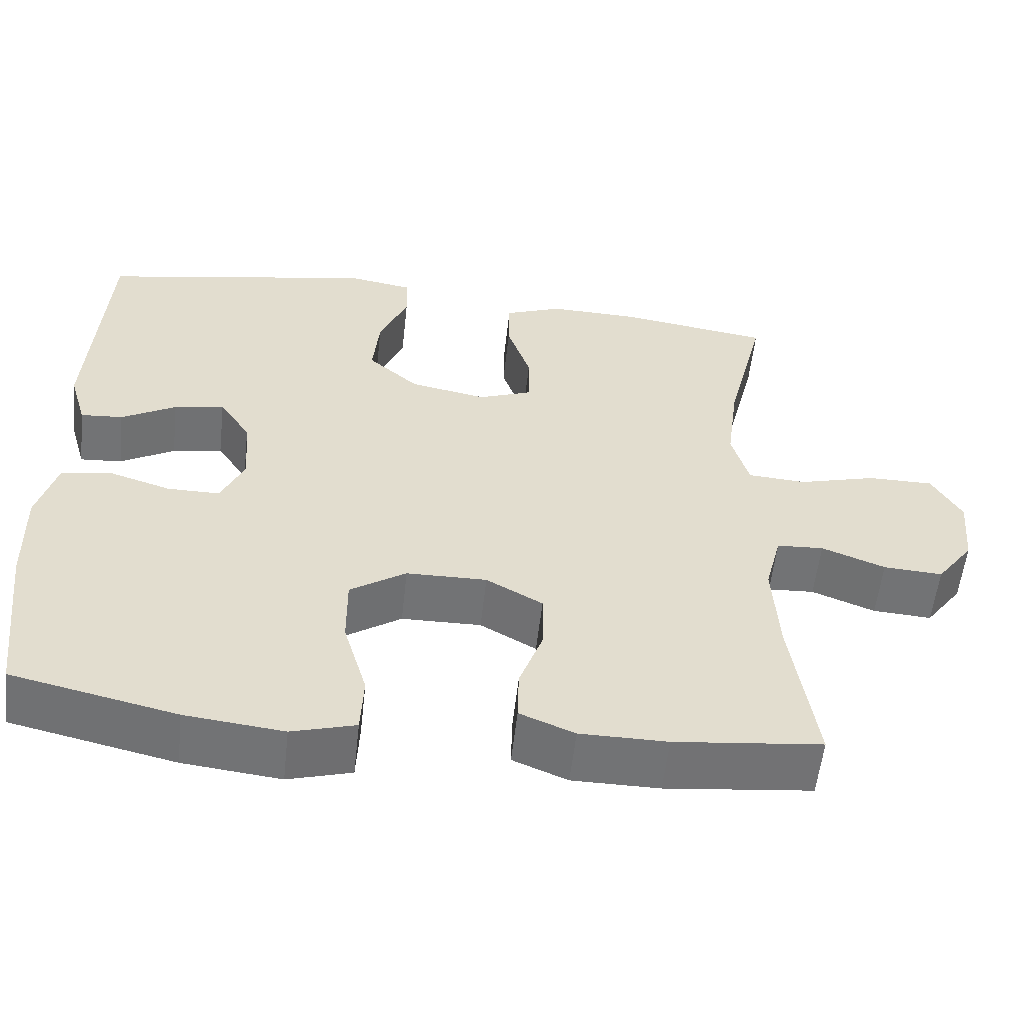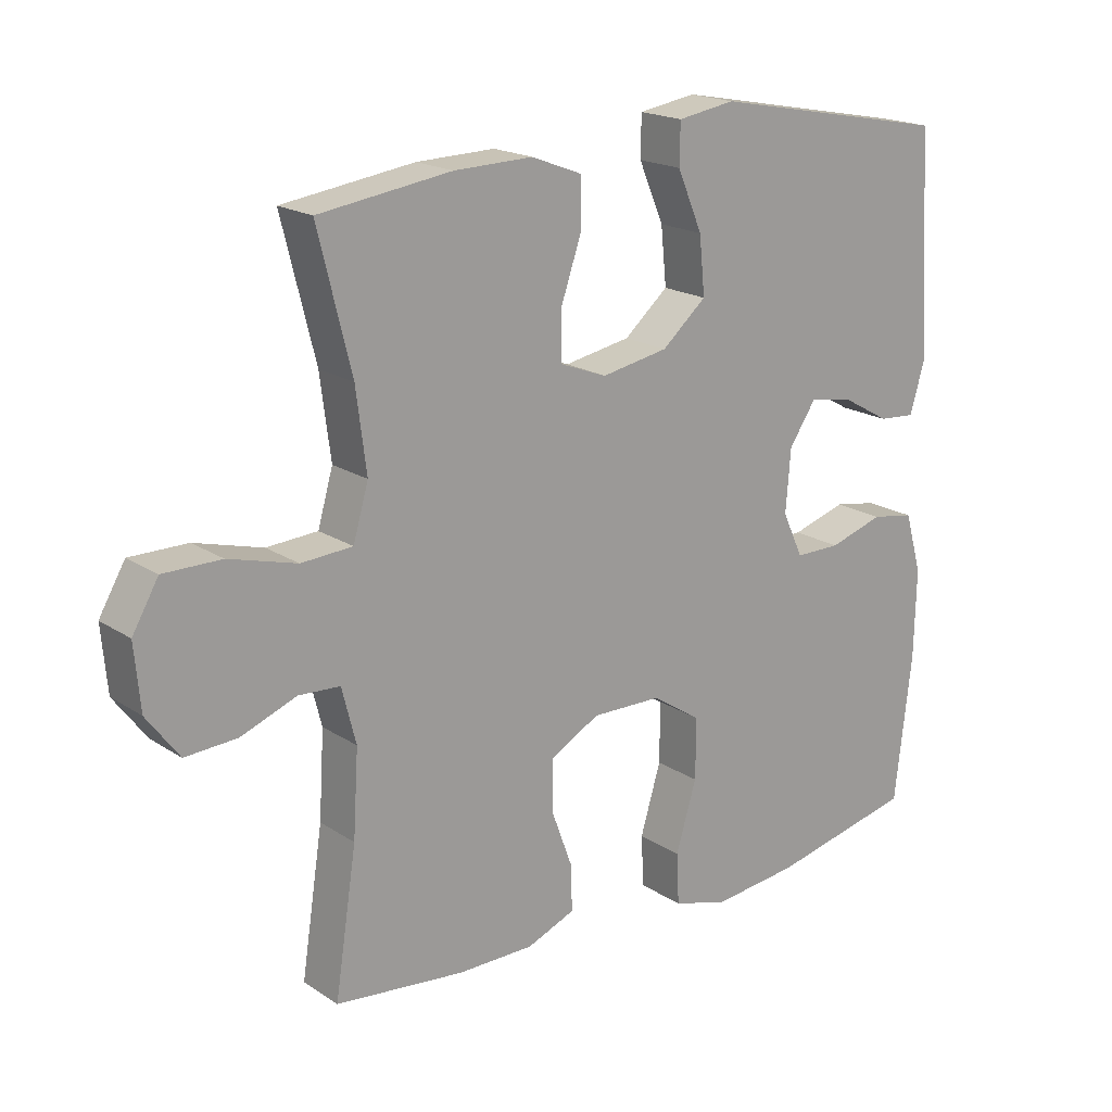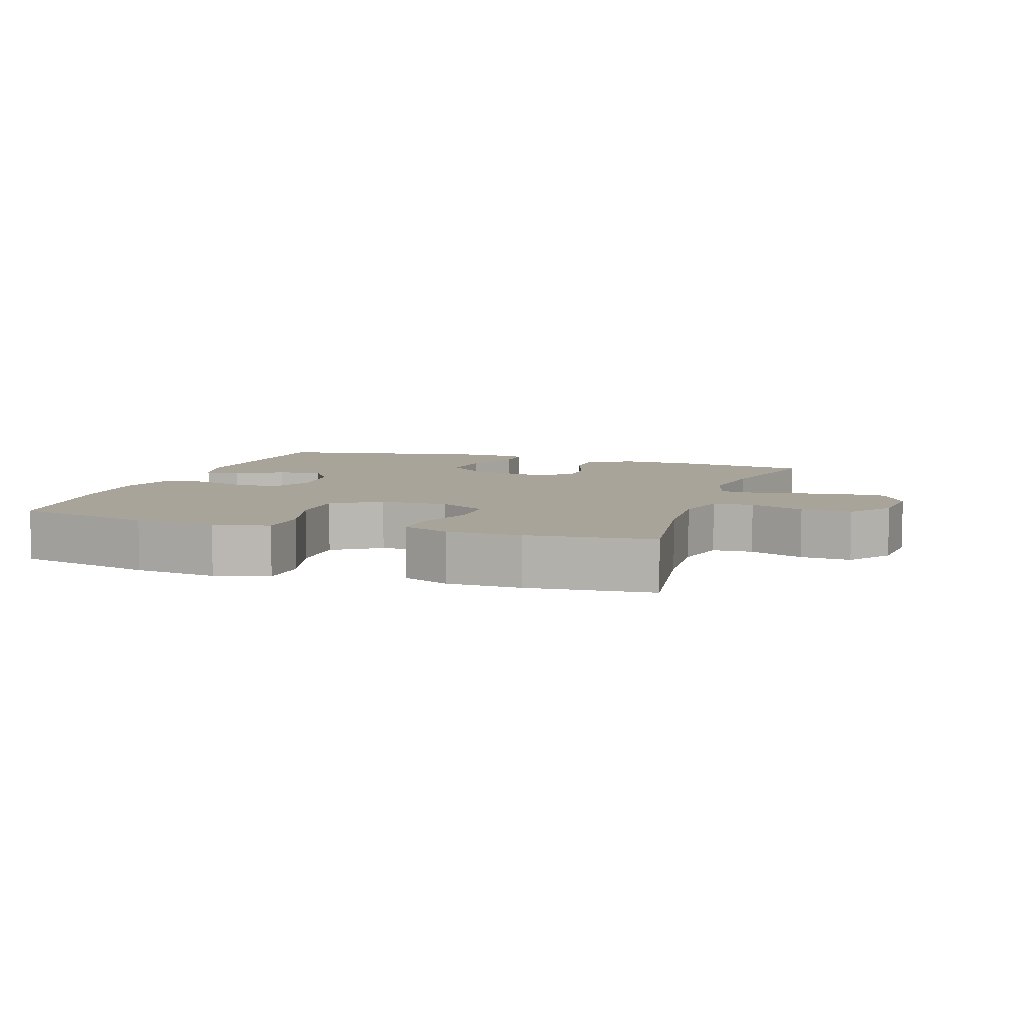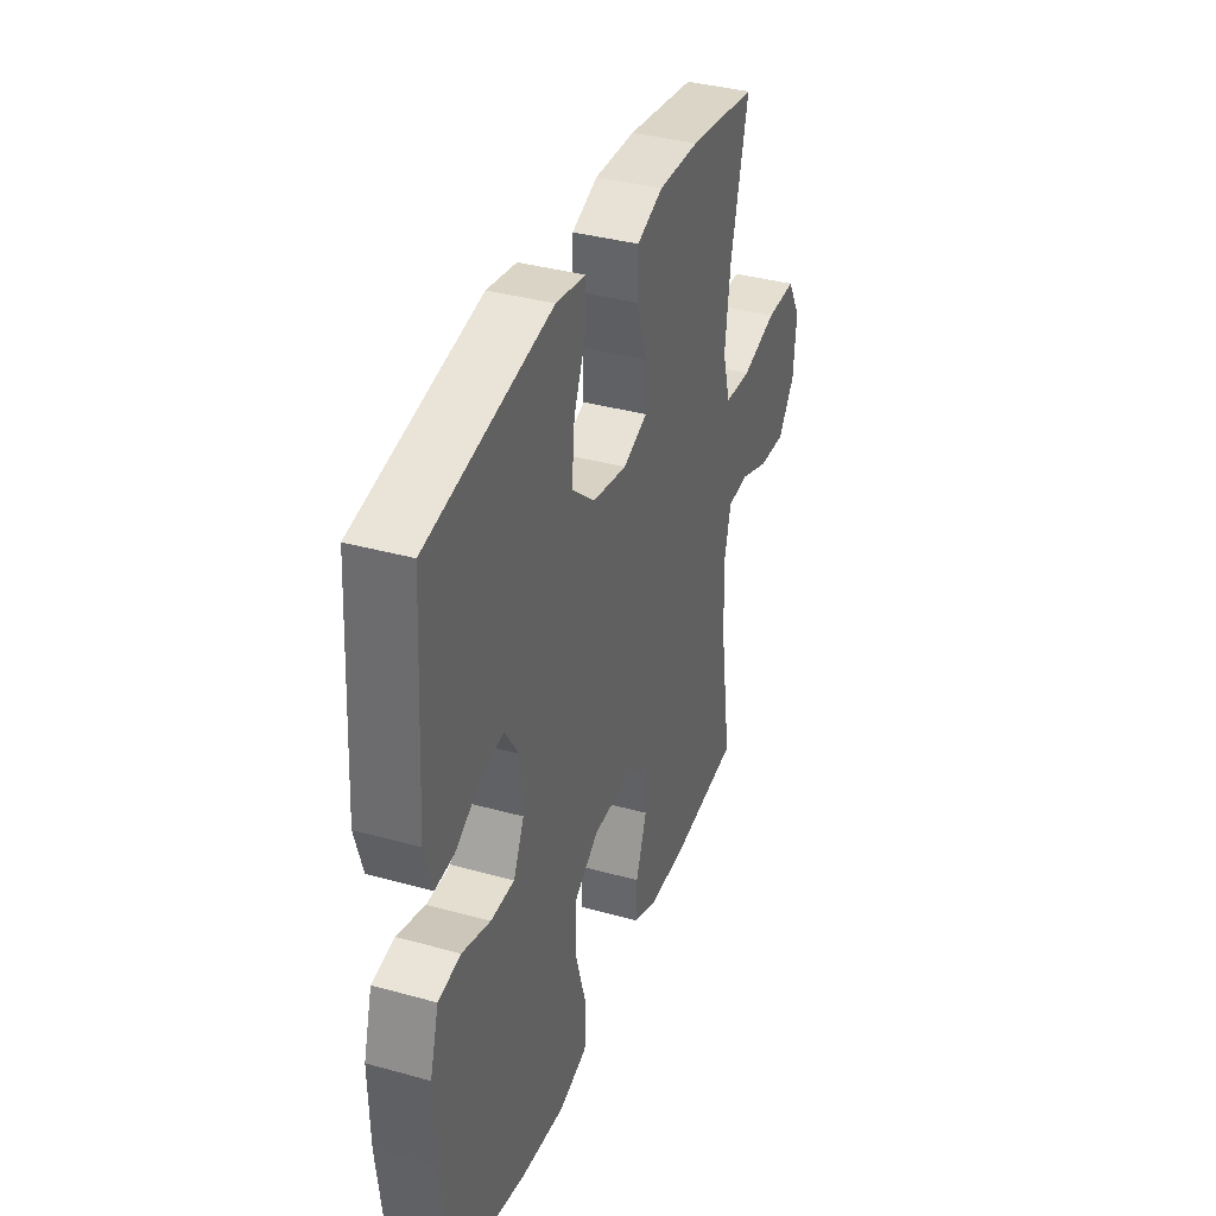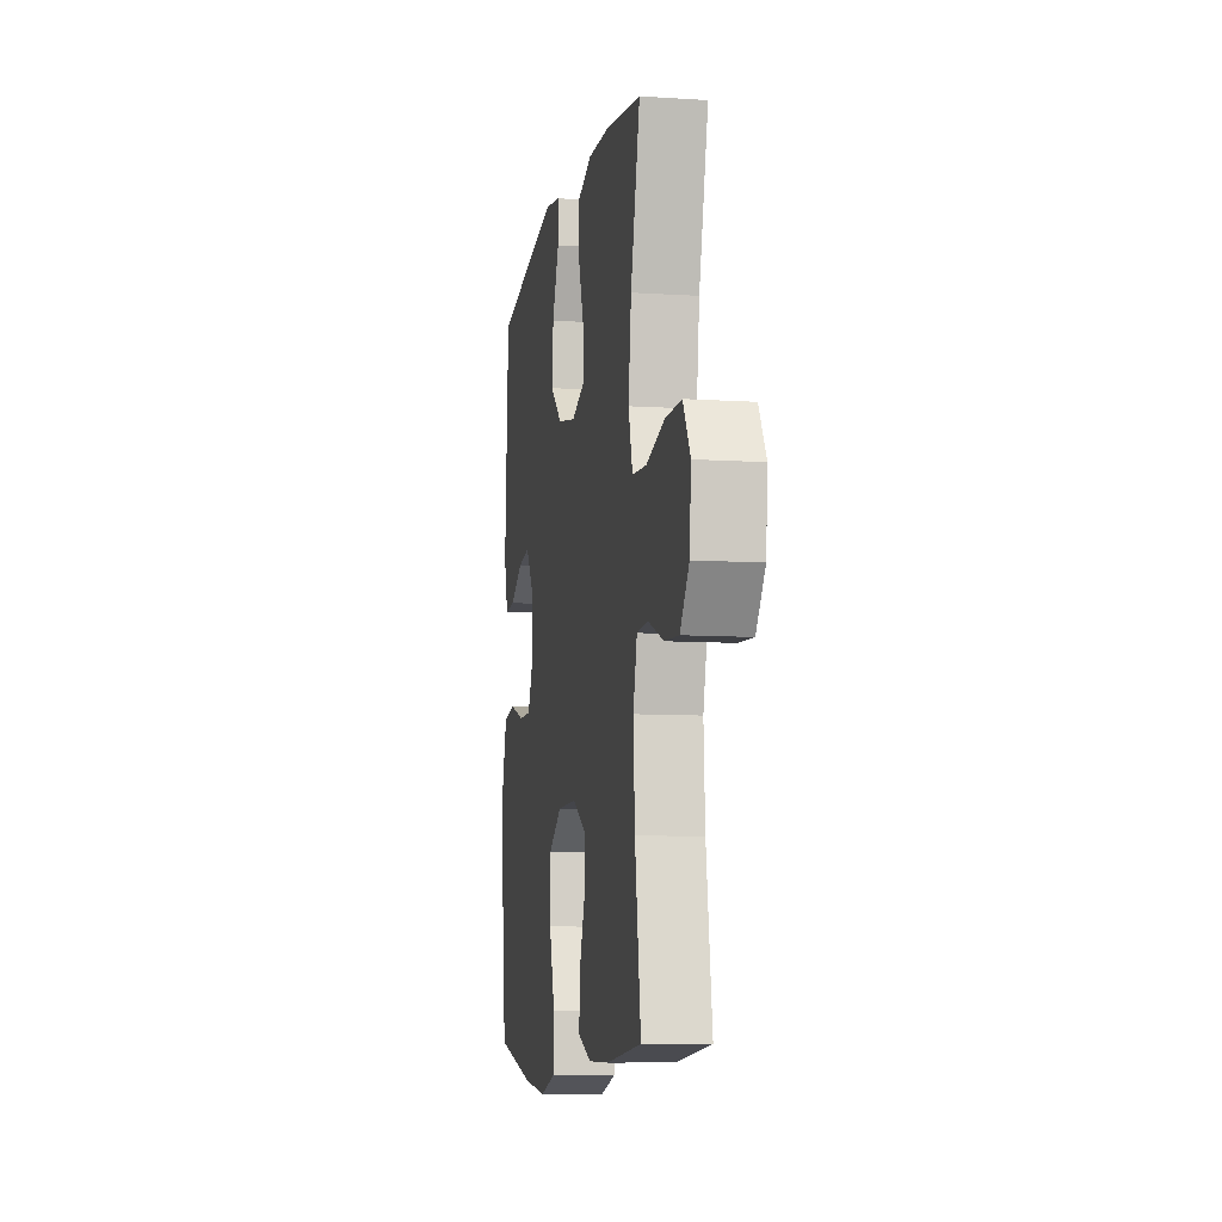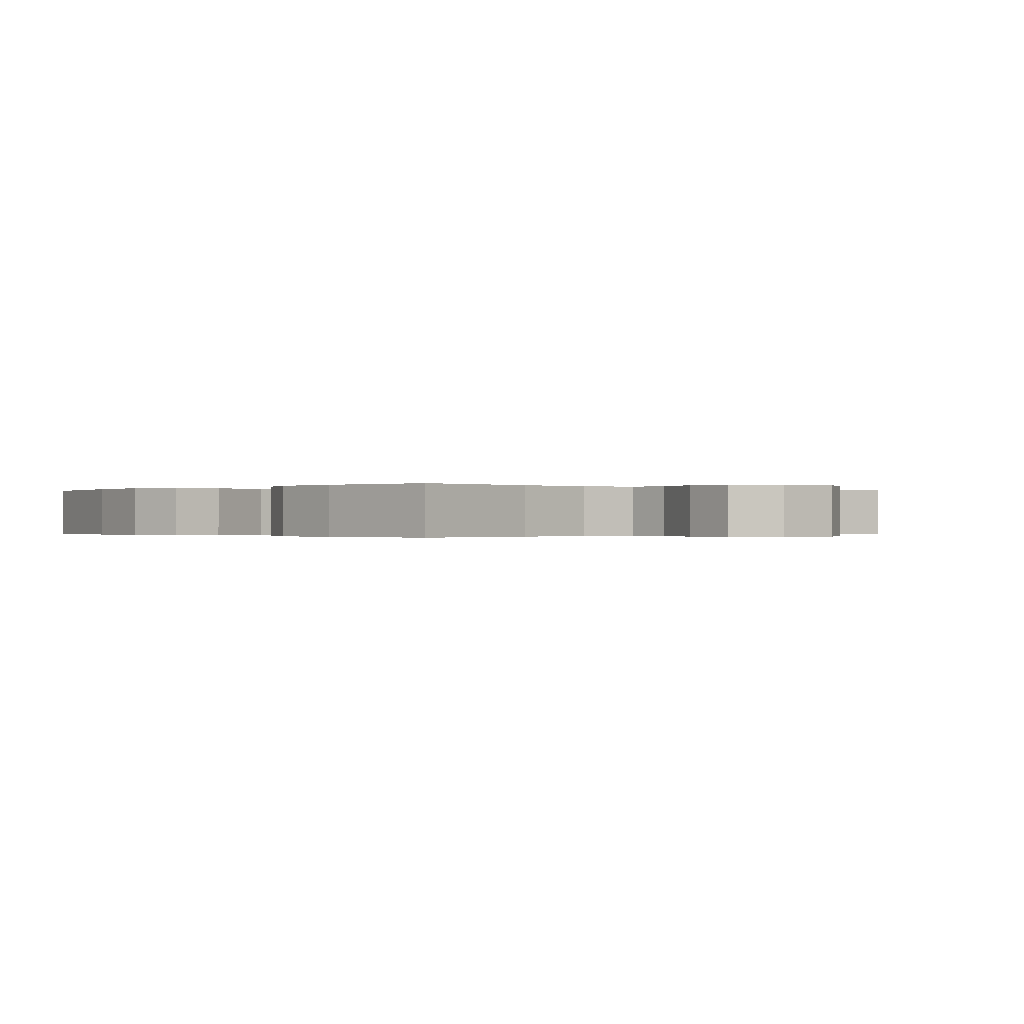
<metadata>
{"format":"obj","ext":"obj","renderer":"f3d","projection":"perspective","resolution":1024,"background":"white","views":[{"elev":-55.9,"azim":173.7,"up":"+Z"},{"elev":18.7,"azim":-39.0,"up":"+Z"},{"elev":7.2,"azim":-161.5,"up":"+Y"},{"elev":36.7,"azim":109.8,"up":"+Z"},{"elev":-8.6,"azim":-100.1,"up":"+Z"},{"elev":-0.2,"azim":-131.8,"up":"+Y"}]}
</metadata>
<code>
o path9772
v -0.4244 0.0375 0.2949
v -0.4089 0.0375 0.1734
v -0.4317 0.0375 0.09383
v -0.5087 0.0375 0.08869
v -0.6109 0.0375 0.1163
v -0.6978 0.0375 0.1163
v -0.737 0.0375 0.0483
v -0.7284 0.0375 -0.04806
v -0.6795 0.0375 -0.1133
v -0.6014 0.0375 -0.1084
v -0.5179 0.0375 -0.07602
v -0.4559 0.0375 -0.07951
v -0.4347 0.0375 -0.1625
v -0.4425 0.0375 -0.2903
v -0.475 0.0375 -0.5042
v -0.2809 0.0375 -0.5248
v -0.1659 0.0375 -0.5241
v -0.09354 0.0375 -0.4946
v -0.0952 0.0375 -0.4261
v -0.1271 0.0375 -0.3395
v -0.1268 0.0375 -0.2632
v -0.0527 0.0375 -0.2218
v 0.0528 0.0375 -0.2231
v 0.1263 0.0375 -0.2711
v 0.1257 0.0375 -0.3626
v 0.09473 0.0375 -0.4662
v 0.09854 0.0375 -0.5435
v 0.1822 0.0375 -0.5671
v 0.3111 0.0375 -0.5527
v 0.5267 0.0375 -0.5042
v 0.5524 0.0375 -0.2839
v 0.5554 0.0375 -0.1509
v 0.5297 0.0375 -0.06148
v 0.4649 0.0375 -0.05079
v 0.383 0.0375 -0.07644
v 0.3145 0.0375 -0.07668
v 0.2836 0.0375 -0.01004
v 0.2911 0.0375 0.08369
v 0.3318 0.0375 0.1444
v 0.3977 0.0375 0.1328
v 0.4695 0.0375 0.09261
v 0.5247 0.0375 0.0886
v 0.5473 0.0375 0.1655
v 0.5267 0.0375 0.4977
v 0.1663 0.0375 0.5652
v 0.08008 0.0375 0.5509
v 0.0791 0.0375 0.4896
v 0.1166 0.0375 0.4015
v 0.125 0.0375 0.3158
v 0.05846 0.0375 0.2581
v -0.04184 0.0375 0.2392
v -0.1129 0.0375 0.2659
v -0.1124 0.0375 0.3384
v -0.08163 0.0375 0.4284
v -0.08246 0.0375 0.5008
v -0.158 0.0375 0.5296
v -0.2762 0.0375 0.5263
v -0.475 0.0375 0.4977
v -0.4244 -0.0375 0.2949
v -0.4089 -0.0375 0.1734
v -0.4317 -0.0375 0.09383
v -0.5087 -0.0375 0.08869
v -0.6109 -0.0375 0.1163
v -0.6978 -0.0375 0.1163
v -0.737 -0.0375 0.0483
v -0.7284 -0.0375 -0.04806
v -0.6795 -0.0375 -0.1133
v -0.6014 -0.0375 -0.1084
v -0.5179 -0.0375 -0.07602
v -0.4559 -0.0375 -0.07951
v -0.4347 -0.0375 -0.1625
v -0.4425 -0.0375 -0.2903
v -0.475 -0.0375 -0.5042
v -0.2809 -0.0375 -0.5248
v -0.1659 -0.0375 -0.5241
v -0.09354 -0.0375 -0.4946
v -0.0952 -0.0375 -0.4261
v -0.1271 -0.0375 -0.3395
v -0.1268 -0.0375 -0.2632
v -0.0527 -0.0375 -0.2218
v 0.0528 -0.0375 -0.2231
v 0.1263 -0.0375 -0.2711
v 0.1257 -0.0375 -0.3626
v 0.09473 -0.0375 -0.4662
v 0.09854 -0.0375 -0.5435
v 0.1822 -0.0375 -0.5671
v 0.3111 -0.0375 -0.5527
v 0.5267 -0.0375 -0.5042
v 0.5524 -0.0375 -0.2839
v 0.5554 -0.0375 -0.1509
v 0.5297 -0.0375 -0.06148
v 0.4649 -0.0375 -0.05079
v 0.383 -0.0375 -0.07644
v 0.3145 -0.0375 -0.07668
v 0.2836 -0.0375 -0.01004
v 0.2911 -0.0375 0.08369
v 0.3318 -0.0375 0.1444
v 0.3977 -0.0375 0.1328
v 0.4695 -0.0375 0.09261
v 0.5247 -0.0375 0.0886
v 0.5473 -0.0375 0.1655
v 0.5267 -0.0375 0.4977
v 0.1663 -0.0375 0.5652
v 0.08008 -0.0375 0.5509
v 0.0791 -0.0375 0.4896
v 0.1166 -0.0375 0.4015
v 0.125 -0.0375 0.3158
v 0.05846 -0.0375 0.2581
v -0.04184 -0.0375 0.2392
v -0.1129 -0.0375 0.2659
v -0.1124 -0.0375 0.3384
v -0.08163 -0.0375 0.4284
v -0.08246 -0.0375 0.5008
v -0.158 -0.0375 0.5296
v -0.2762 -0.0375 0.5263
v -0.475 -0.0375 0.4977
v -0.6978 0.0375 0.1163
v -0.737 0.0375 0.0483
v -0.7284 0.0375 -0.04806
v -0.6795 0.0375 -0.1133
v -0.6109 0.0375 0.1163
v -0.6014 0.0375 -0.1084
v -0.5087 0.0375 0.08869
v -0.5179 0.0375 -0.07602
v -0.4559 0.0375 -0.07951
v -0.4559 0.0375 -0.07951
v -0.4317 0.0375 0.09383
v -0.4317 0.0375 0.09383
v -0.4425 0.0375 -0.2903
v -0.475 0.0375 -0.5042
v -0.475 0.0375 -0.5042
v -0.4347 0.0375 -0.1625
v -0.475 0.0375 0.4977
v -0.475 0.0375 0.4977
v -0.4244 0.0375 0.2949
v -0.4089 0.0375 0.1734
v -0.2809 0.0375 -0.5248
v -0.2762 0.0375 0.5263
v -0.1659 0.0375 -0.5241
v -0.158 0.0375 0.5296
v -0.09354 0.0375 -0.4946
v -0.09354 0.0375 -0.4946
v -0.08246 0.0375 0.5008
v -0.08246 0.0375 0.5008
v -0.1271 0.0375 -0.3395
v -0.1268 0.0375 -0.2632
v -0.1268 0.0375 -0.2632
v -0.0952 0.0375 -0.4261
v -0.1129 0.0375 0.2659
v -0.1129 0.0375 0.2659
v -0.1124 0.0375 0.3384
v -0.0527 0.0375 -0.2218
v -0.04184 0.0375 0.2392
v -0.08163 0.0375 0.4284
v 0.0528 0.0375 -0.2231
v 0.05846 0.0375 0.2581
v 0.1263 0.0375 -0.2711
v 0.125 0.0375 0.3158
v 0.08008 0.0375 0.5509
v 0.08008 0.0375 0.5509
v 0.0791 0.0375 0.4896
v 0.1166 0.0375 0.4015
v 0.1663 0.0375 0.5652
v 0.1257 0.0375 -0.3626
v 0.09473 0.0375 -0.4662
v 0.09854 0.0375 -0.5435
v 0.09854 0.0375 -0.5435
v 0.1822 0.0375 -0.5671
v 0.3111 0.0375 -0.5527
v 0.2836 0.0375 -0.01004
v 0.2911 0.0375 0.08369
v 0.3145 0.0375 -0.07668
v 0.3145 0.0375 -0.07668
v 0.3318 0.0375 0.1444
v 0.3318 0.0375 0.1444
v 0.383 0.0375 -0.07644
v 0.3977 0.0375 0.1328
v 0.4649 0.0375 -0.05079
v 0.4695 0.0375 0.09261
v 0.5267 0.0375 0.4977
v 0.5267 0.0375 0.4977
v 0.5297 0.0375 -0.06148
v 0.5297 0.0375 -0.06148
v 0.5247 0.0375 0.0886
v 0.5247 0.0375 0.0886
v 0.5267 0.0375 -0.5042
v 0.5267 0.0375 -0.5042
v 0.5473 0.0375 0.1655
v 0.5554 0.0375 -0.1509
v 0.5524 0.0375 -0.2839
v -0.6978 -0.0375 0.1163
v -0.737 -0.0375 0.0483
v -0.7284 -0.0375 -0.04806
v -0.6795 -0.0375 -0.1133
v -0.6109 -0.0375 0.1163
v -0.6014 -0.0375 -0.1084
v -0.5087 -0.0375 0.08869
v -0.5179 -0.0375 -0.07602
v -0.4559 -0.0375 -0.07951
v -0.4559 -0.0375 -0.07951
v -0.4317 -0.0375 0.09383
v -0.4317 -0.0375 0.09383
v -0.4425 -0.0375 -0.2903
v -0.475 -0.0375 -0.5042
v -0.475 -0.0375 -0.5042
v -0.4347 -0.0375 -0.1625
v -0.475 -0.0375 0.4977
v -0.475 -0.0375 0.4977
v -0.4244 -0.0375 0.2949
v -0.4089 -0.0375 0.1734
v -0.2809 -0.0375 -0.5248
v -0.2762 -0.0375 0.5263
v -0.1659 -0.0375 -0.5241
v -0.158 -0.0375 0.5296
v -0.09354 -0.0375 -0.4946
v -0.09354 -0.0375 -0.4946
v -0.08246 -0.0375 0.5008
v -0.08246 -0.0375 0.5008
v -0.1271 -0.0375 -0.3395
v -0.1268 -0.0375 -0.2632
v -0.1268 -0.0375 -0.2632
v -0.0952 -0.0375 -0.4261
v -0.1129 -0.0375 0.2659
v -0.1129 -0.0375 0.2659
v -0.1124 -0.0375 0.3384
v -0.0527 -0.0375 -0.2218
v -0.04184 -0.0375 0.2392
v -0.08163 -0.0375 0.4284
v 0.0528 -0.0375 -0.2231
v 0.05846 -0.0375 0.2581
v 0.1263 -0.0375 -0.2711
v 0.125 -0.0375 0.3158
v 0.08008 -0.0375 0.5509
v 0.08008 -0.0375 0.5509
v 0.0791 -0.0375 0.4896
v 0.1166 -0.0375 0.4015
v 0.1663 -0.0375 0.5652
v 0.1257 -0.0375 -0.3626
v 0.09473 -0.0375 -0.4662
v 0.09854 -0.0375 -0.5435
v 0.09854 -0.0375 -0.5435
v 0.1822 -0.0375 -0.5671
v 0.3111 -0.0375 -0.5527
v 0.2836 -0.0375 -0.01004
v 0.2911 -0.0375 0.08369
v 0.3145 -0.0375 -0.07668
v 0.3145 -0.0375 -0.07668
v 0.3318 -0.0375 0.1444
v 0.3318 -0.0375 0.1444
v 0.383 -0.0375 -0.07644
v 0.3977 -0.0375 0.1328
v 0.4649 -0.0375 -0.05079
v 0.4695 -0.0375 0.09261
v 0.5267 -0.0375 0.4977
v 0.5267 -0.0375 0.4977
v 0.5297 -0.0375 -0.06148
v 0.5297 -0.0375 -0.06148
v 0.5247 -0.0375 0.0886
v 0.5247 -0.0375 0.0886
v 0.5267 -0.0375 -0.5042
v 0.5267 -0.0375 -0.5042
v 0.5473 -0.0375 0.1655
v 0.5554 -0.0375 -0.1509
v 0.5524 -0.0375 -0.2839
f 262 254 251
f 212 225 214
f 244 227 229
f 211 203 204
f 201 223 210
f 256 252 263
f 248 232 245
f 198 195 196
f 245 230 244
f 242 238 239
f 223 209 210
f 192 195 191
f 225 209 223
f 242 239 240
f 228 214 225
f 220 206 203
f 263 250 264
f 222 213 215
f 243 238 242
f 236 237 235
f 197 195 198
f 201 199 226
f 251 254 248
f 258 262 253
f 253 262 251
f 264 238 243
f 199 197 198
f 235 237 233
f 209 212 207
f 196 193 194
f 217 214 228
f 211 219 203
f 230 245 232
f 246 229 231
f 220 203 219
f 226 199 220
f 237 236 254
f 213 219 211
f 264 231 238
f 254 232 248
f 193 195 192
f 229 227 226
f 244 230 227
f 219 213 222
f 220 199 206
f 226 223 201
f 227 223 226
f 201 197 199
f 246 264 250
f 246 231 264
f 250 263 252
f 244 229 246
f 236 232 254
f 195 193 196
f 260 264 243
f 209 225 212
f 6 7 65 64
f 7 8 66 65
f 8 9 67 66
f 5 6 64 63
f 9 10 68 67
f 4 5 63 62
f 10 11 69 68
f 11 126 200 69
f 128 4 62 202
f 14 131 205 72
f 12 13 71 70
f 134 1 59 208
f 13 14 72 71
f 2 3 61 60
f 1 2 60 59
f 15 16 74 73
f 57 58 116 115
f 16 17 75 74
f 56 57 115 114
f 17 142 216 75
f 144 56 114 218
f 20 147 221 78
f 19 20 78 77
f 18 19 77 76
f 150 53 111 224
f 21 22 80 79
f 51 52 110 109
f 54 55 113 112
f 53 54 112 111
f 22 23 81 80
f 50 51 109 108
f 23 24 82 81
f 49 50 108 107
f 160 47 105 234
f 47 48 106 105
f 45 46 104 103
f 25 26 84 83
f 26 167 241 84
f 27 28 86 85
f 48 49 107 106
f 24 25 83 82
f 28 29 87 86
f 37 38 96 95
f 173 37 95 247
f 38 175 249 96
f 35 36 94 93
f 39 40 98 97
f 34 35 93 92
f 40 41 99 98
f 181 45 103 255
f 183 34 92 257
f 41 185 259 99
f 29 187 261 87
f 42 43 101 100
f 32 33 91 90
f 43 44 102 101
f 31 32 90 89
f 30 31 89 88
f 188 177 180
f 138 140 151
f 170 155 153
f 137 130 129
f 127 136 149
f 182 189 178
f 174 171 158
f 124 122 121
f 171 170 156
f 168 165 164
f 149 136 135
f 118 117 121
f 151 149 135
f 168 166 165
f 154 151 140
f 146 129 132
f 189 190 176
f 148 141 139
f 169 168 164
f 162 161 163
f 123 124 121
f 127 152 125
f 177 174 180
f 184 179 188
f 179 177 188
f 190 169 164
f 125 124 123
f 161 159 163
f 135 133 138
f 122 120 119
f 143 154 140
f 137 129 145
f 156 158 171
f 172 157 155
f 146 145 129
f 152 146 125
f 163 180 162
f 139 137 145
f 190 164 157
f 180 174 158
f 119 118 121
f 155 152 153
f 170 153 156
f 145 148 139
f 146 132 125
f 152 127 149
f 153 152 149
f 127 125 123
f 172 176 190
f 172 190 157
f 176 178 189
f 170 172 155
f 162 180 158
f 121 122 119
f 186 169 190
f 135 138 151

</code>
